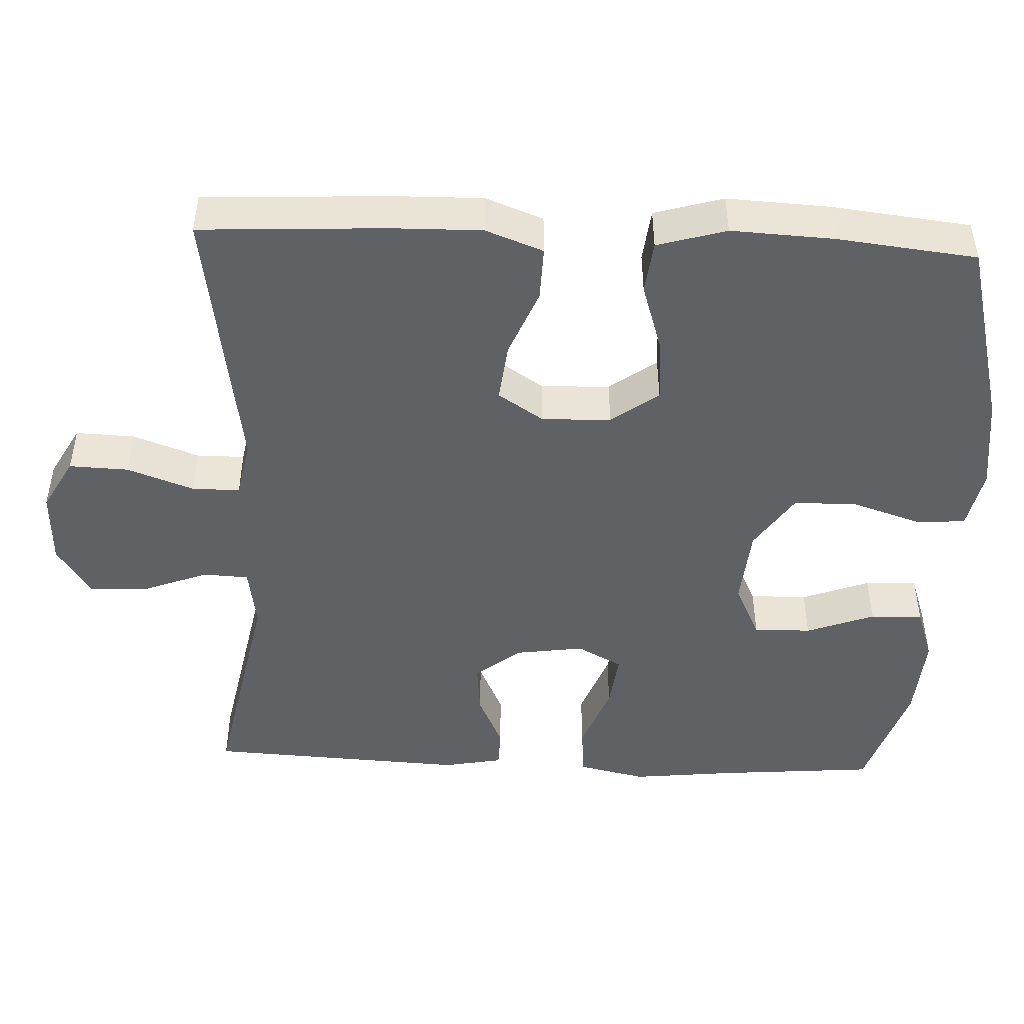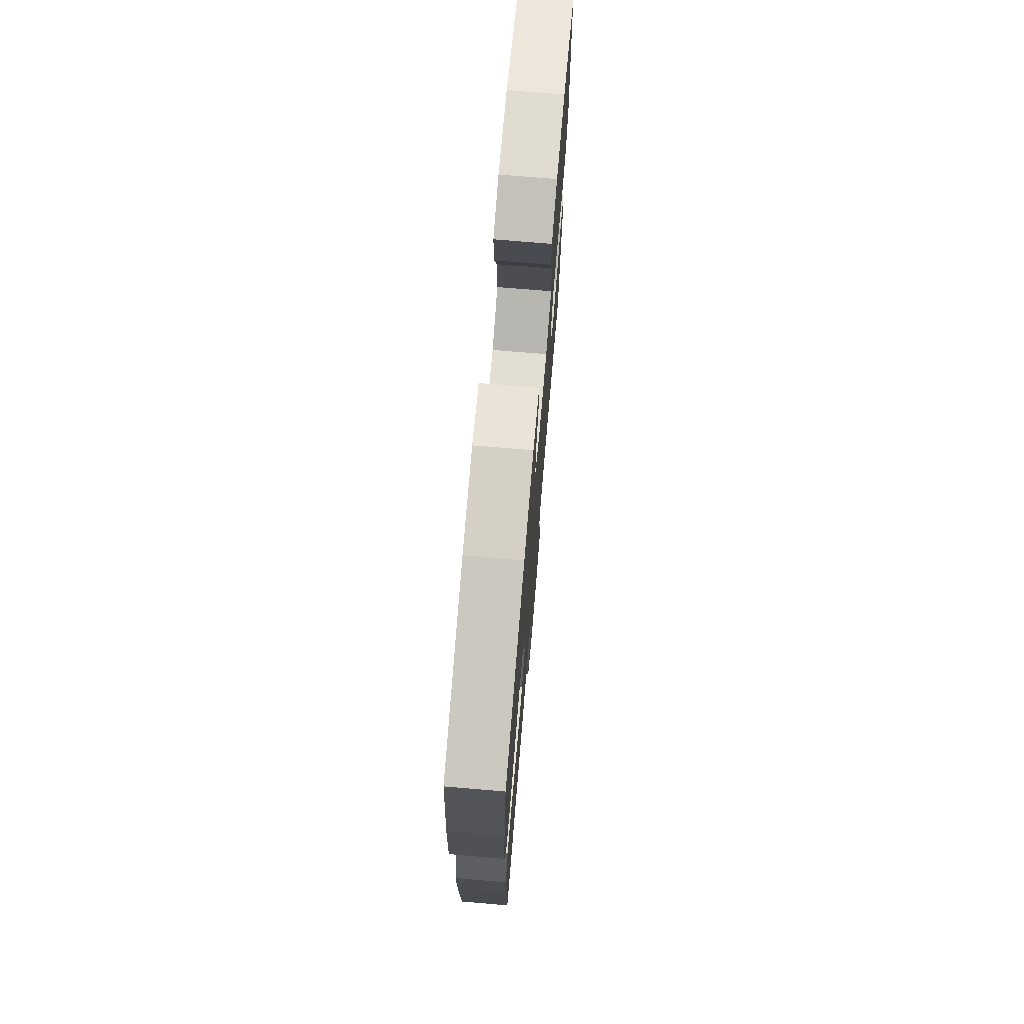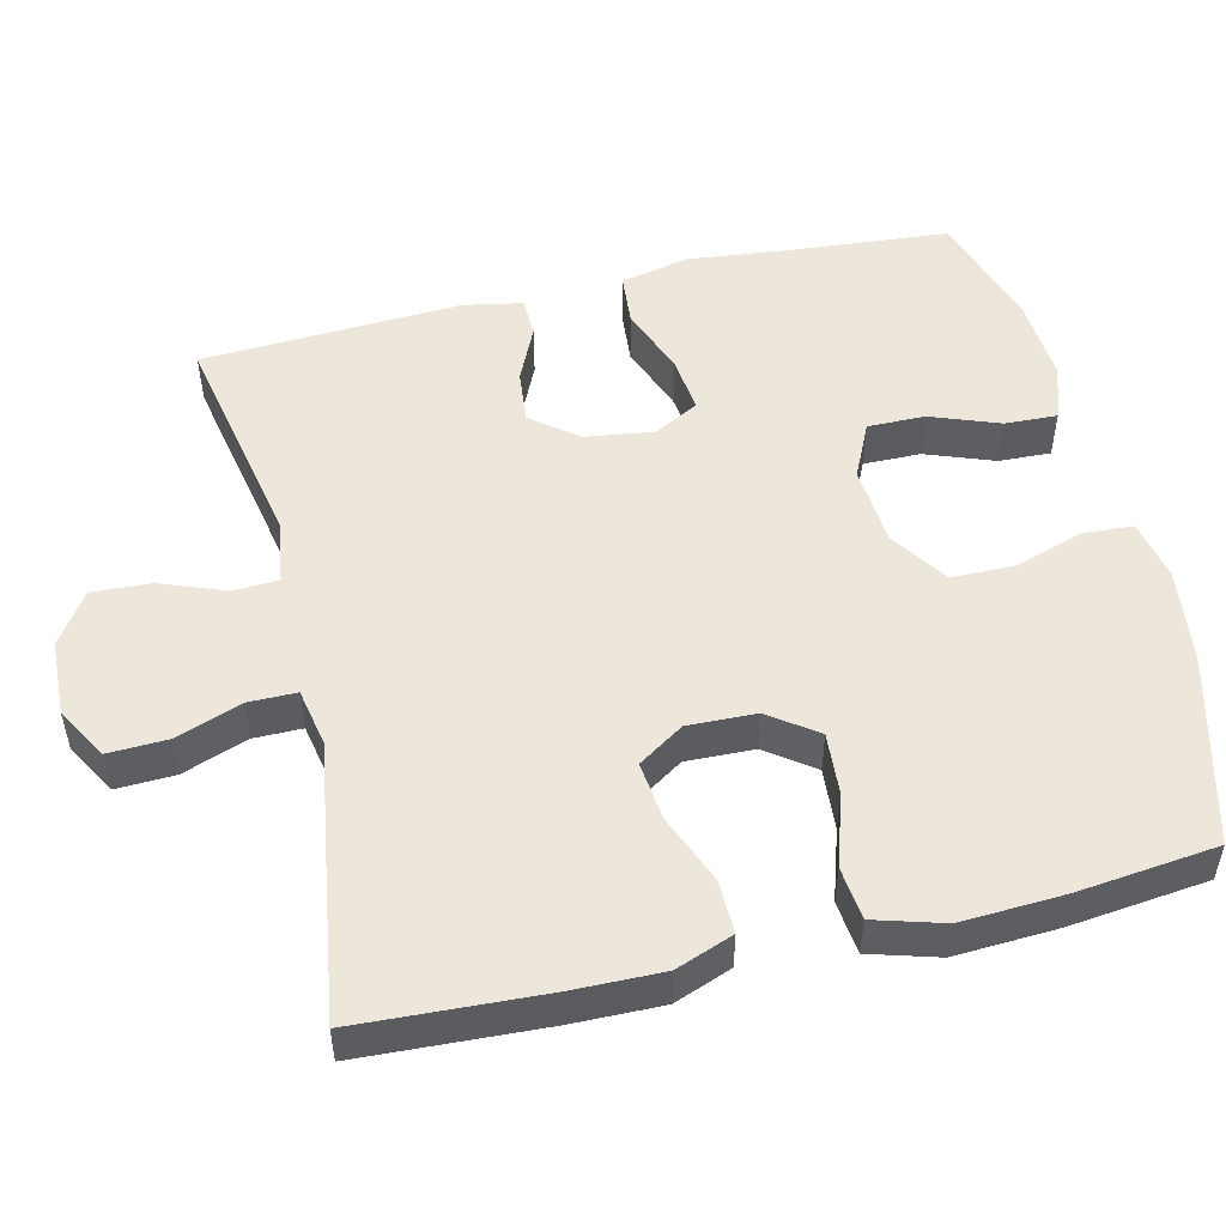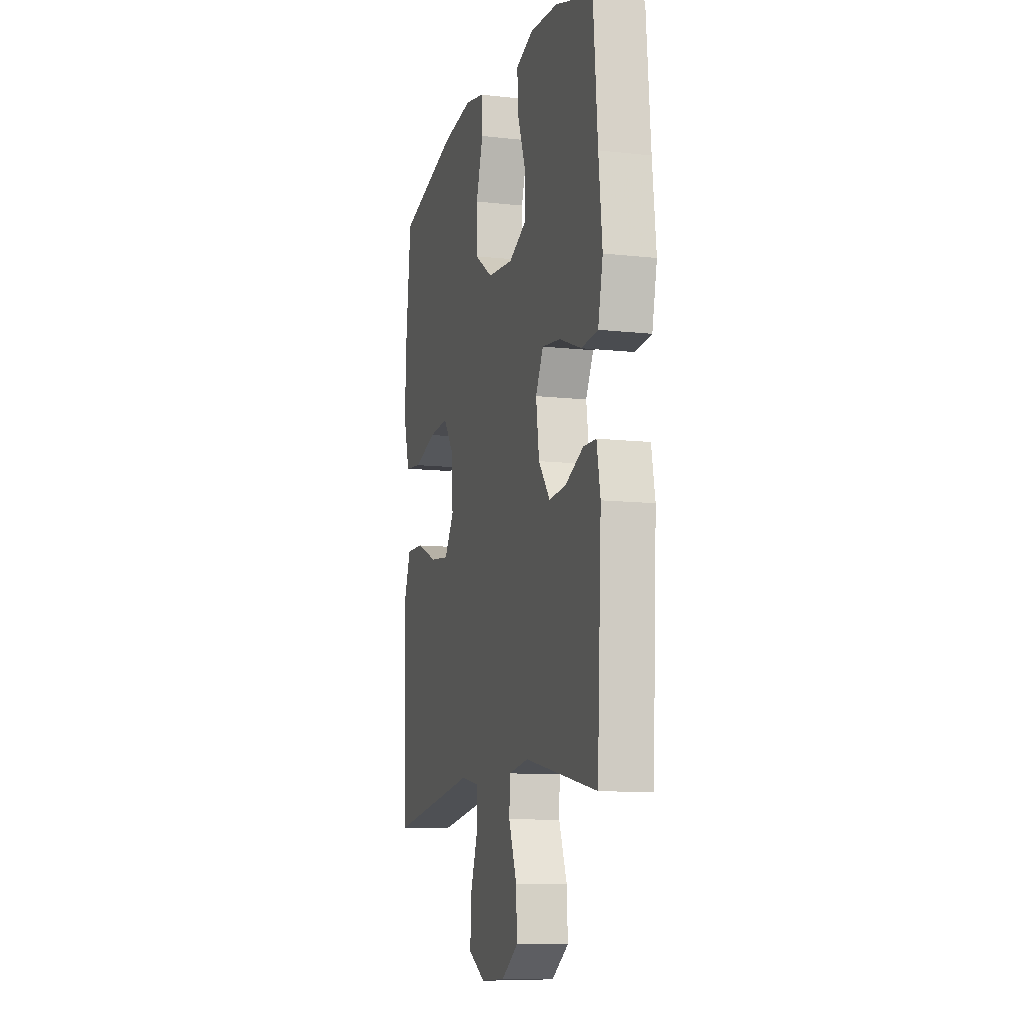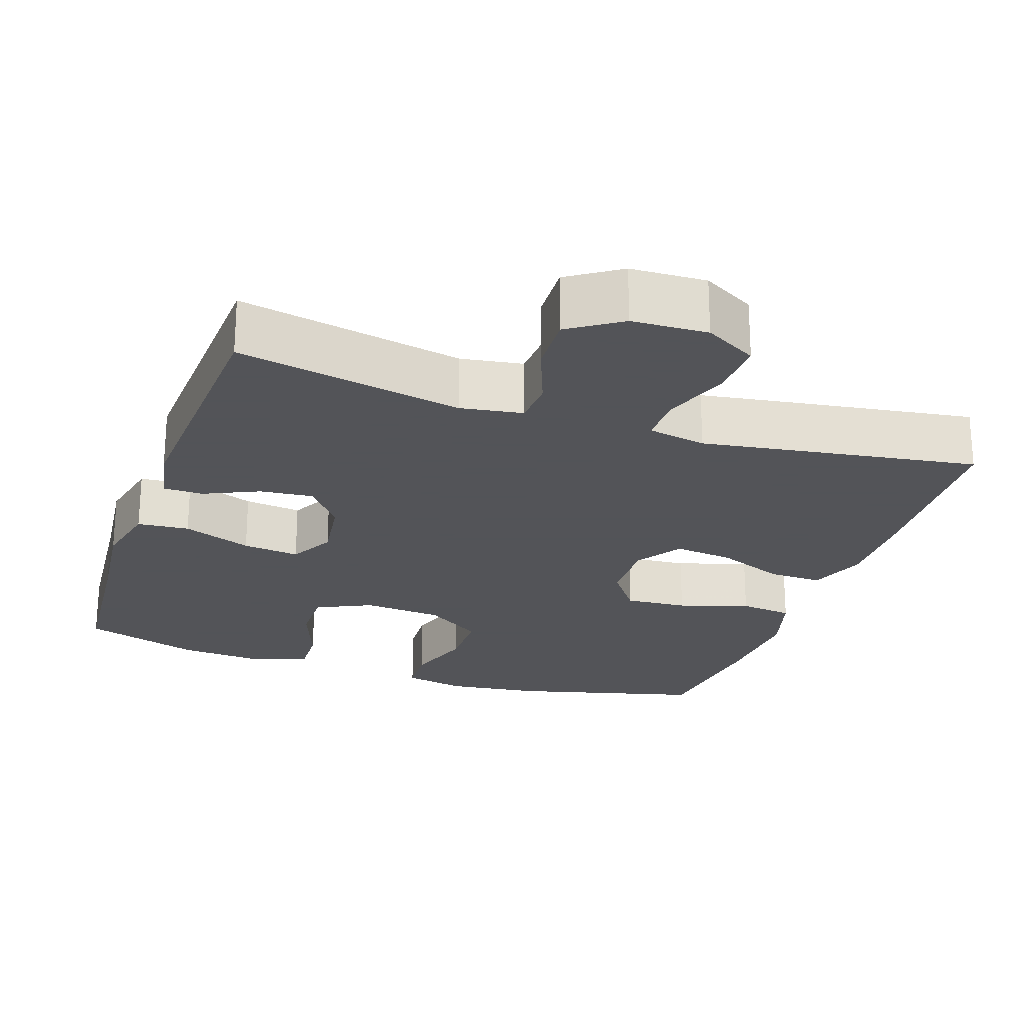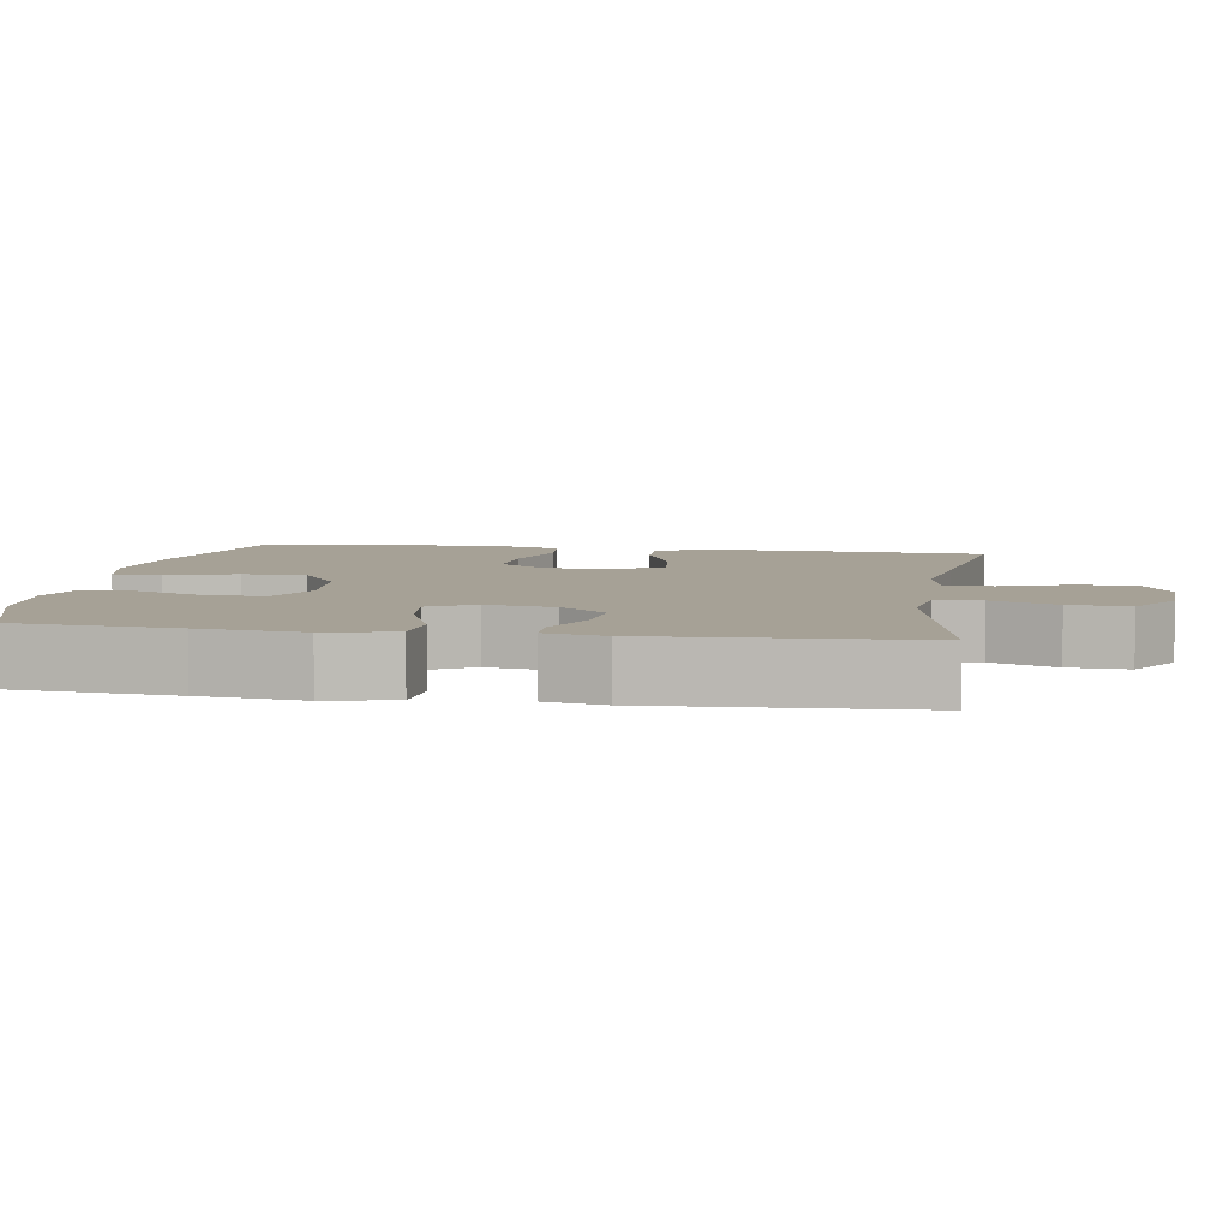
<metadata>
{"format":"obj","ext":"obj","renderer":"f3d","projection":"perspective","resolution":1024,"background":"white","views":[{"elev":-47.0,"azim":-92.5,"up":"+Y"},{"elev":73.0,"azim":-85.2,"up":"+Z"},{"elev":51.3,"azim":-103.4,"up":"+Y"},{"elev":-10.4,"azim":74.2,"up":"+Z"},{"elev":-23.4,"azim":161.1,"up":"+Y"},{"elev":6.2,"azim":98.9,"up":"+Y"}]}
</metadata>
<code>
v -0.5 0.07 0.5
v -0.248 0.07 0.565
v -0.122 0.07 0.581
v -0.04 0.07 0.564
v -0.036 0.07 0.498
v -0.066 0.07 0.406
v -0.065 0.07 0.321
v 0.011 0.07 0.27
v 0.118 0.07 0.261
v 0.192 0.07 0.296
v 0.191 0.07 0.373
v 0.157 0.07 0.464
v 0.154 0.07 0.534
v 0.227 0.07 0.559
v 0.343 0.07 0.551
v 0.5 0.07 0.5
v 0.518 0.07 0.288
v 0.533 0.07 0.151
v 0.513 0.07 0.06
v 0.444 0.07 0.054
v 0.352 0.07 0.089
v 0.276 0.07 0.098
v 0.244 0.07 0.038
v 0.257 0.07 -0.053
v 0.305 0.07 -0.114
v 0.376 0.07 -0.107
v 0.45 0.07 -0.073
v 0.503 0.07 -0.074
v 0.518 0.07 -0.153
v 0.5 0.07 -0.5
v 0.199 0.07 -0.441
v 0.116 0.07 -0.454
v 0.113 0.07 -0.515
v 0.146 0.07 -0.601
v 0.15 0.07 -0.68
v 0.081 0.07 -0.726
v -0.02 0.07 -0.73
v -0.09 0.07 -0.691
v -0.087 0.07 -0.612
v -0.055 0.07 -0.523
v -0.055 0.07 -0.459
v -0.133 0.07 -0.444
v -0.255 0.07 -0.463
v -0.5 0.07 -0.5
v -0.513 0.07 -0.253
v -0.515 0.07 -0.132
v -0.486 0.07 -0.055
v -0.414 0.07 -0.057
v -0.323 0.07 -0.094
v -0.244 0.07 -0.103
v -0.204 0.07 -0.042
v -0.207 0.07 0.05
v -0.253 0.07 0.113
v -0.336 0.07 0.107
v -0.43 0.07 0.077
v -0.501 0.07 0.085
v -0.528 0.07 0.177
v -0.521 0.07 0.314
v -0.5 0 0.5
v -0.248 0 0.565
v -0.122 0 0.581
v -0.04 0 0.564
v -0.036 0 0.498
v -0.066 0 0.406
v -0.065 0 0.321
v 0.011 0 0.27
v 0.118 0 0.261
v 0.192 0 0.296
v 0.191 0 0.373
v 0.157 0 0.464
v 0.154 0 0.534
v 0.227 0 0.559
v 0.343 0 0.551
v 0.5 0 0.5
v 0.518 0 0.288
v 0.533 0 0.151
v 0.513 0 0.06
v 0.444 0 0.054
v 0.352 0 0.089
v 0.276 0 0.098
v 0.244 0 0.038
v 0.257 0 -0.053
v 0.305 0 -0.114
v 0.376 0 -0.107
v 0.45 0 -0.073
v 0.503 0 -0.074
v 0.518 0 -0.153
v 0.5 0 -0.5
v 0.199 0 -0.441
v 0.116 0 -0.454
v 0.113 0 -0.515
v 0.146 0 -0.601
v 0.15 0 -0.68
v 0.081 0 -0.726
v -0.02 0 -0.73
v -0.09 0 -0.691
v -0.087 0 -0.612
v -0.055 0 -0.523
v -0.055 0 -0.459
v -0.133 0 -0.444
v -0.255 0 -0.463
v -0.5 0 -0.5
v -0.513 0 -0.253
v -0.515 0 -0.132
v -0.486 0 -0.055
v -0.414 0 -0.057
v -0.323 0 -0.094
v -0.244 0 -0.103
v -0.204 0 -0.042
v -0.207 0 0.05
v -0.253 0 0.113
v -0.336 0 0.107
v -0.43 0 0.077
v -0.501 0 0.085
v -0.528 0 0.177
v -0.521 0 0.314
f 4 5 6
f 3 4 6
f 2 3 6
f 1 2 6
f 58 1 6
f 57 58 6
f 56 57 6
f 55 56 6
f 54 55 6
f 53 54 6 7
f 52 53 7 8
f 51 52 8 9
f 50 51 9 10
f 47 48 49
f 46 47 49
f 45 46 49
f 44 45 49
f 43 44 49
f 42 43 49
f 41 42 49 50
f 38 39 40
f 37 38 40
f 36 37 40
f 35 36 40
f 34 35 40
f 33 34 40
f 32 33 40 41
f 41 50 10
f 32 41 10
f 31 32 10
f 29 30 31
f 28 29 31
f 27 28 31
f 26 27 31
f 19 20 21
f 18 19 21
f 17 18 21
f 16 17 21
f 15 16 21
f 14 15 21
f 13 14 21
f 12 13 21
f 11 12 21
f 10 11 21 22
f 25 26 31
f 24 25 31
f 23 24 31 10
f 10 22 23
f 64 63 62
f 64 62 61
f 64 61 60
f 64 60 59
f 64 59 116
f 64 116 115
f 64 115 114
f 64 114 113
f 64 113 112
f 65 64 112 111
f 66 65 111 110
f 67 66 110 109
f 68 67 109 108
f 107 106 105
f 107 105 104
f 107 104 103
f 107 103 102
f 107 102 101
f 107 101 100
f 108 107 100 99
f 98 97 96
f 98 96 95
f 98 95 94
f 98 94 93
f 98 93 92
f 98 92 91
f 99 98 91 90
f 68 108 99
f 68 99 90
f 68 90 89
f 89 88 87
f 89 87 86
f 89 86 85
f 89 85 84
f 79 78 77
f 79 77 76
f 79 76 75
f 79 75 74
f 79 74 73
f 79 73 72
f 79 72 71
f 79 71 70
f 79 70 69
f 80 79 69 68
f 89 84 83
f 89 83 82
f 68 89 82 81
f 81 80 68
f 1 59 60 2
f 2 60 61 3
f 3 61 62 4
f 4 62 63 5
f 5 63 64 6
f 6 64 65 7
f 7 65 66 8
f 8 66 67 9
f 9 67 68 10
f 10 68 69 11
f 11 69 70 12
f 12 70 71 13
f 13 71 72 14
f 14 72 73 15
f 15 73 74 16
f 16 74 75 17
f 17 75 76 18
f 18 76 77 19
f 19 77 78 20
f 20 78 79 21
f 21 79 80 22
f 22 80 81 23
f 23 81 82 24
f 24 82 83 25
f 25 83 84 26
f 26 84 85 27
f 27 85 86 28
f 28 86 87 29
f 29 87 88 30
f 30 88 89 31
f 31 89 90 32
f 32 90 91 33
f 33 91 92 34
f 34 92 93 35
f 35 93 94 36
f 36 94 95 37
f 37 95 96 38
f 38 96 97 39
f 39 97 98 40
f 40 98 99 41
f 41 99 100 42
f 42 100 101 43
f 43 101 102 44
f 44 102 103 45
f 45 103 104 46
f 46 104 105 47
f 47 105 106 48
f 48 106 107 49
f 49 107 108 50
f 50 108 109 51
f 51 109 110 52
f 52 110 111 53
f 53 111 112 54
f 54 112 113 55
f 55 113 114 56
f 56 114 115 57
f 57 115 116 58
f 58 116 59 1

</code>
